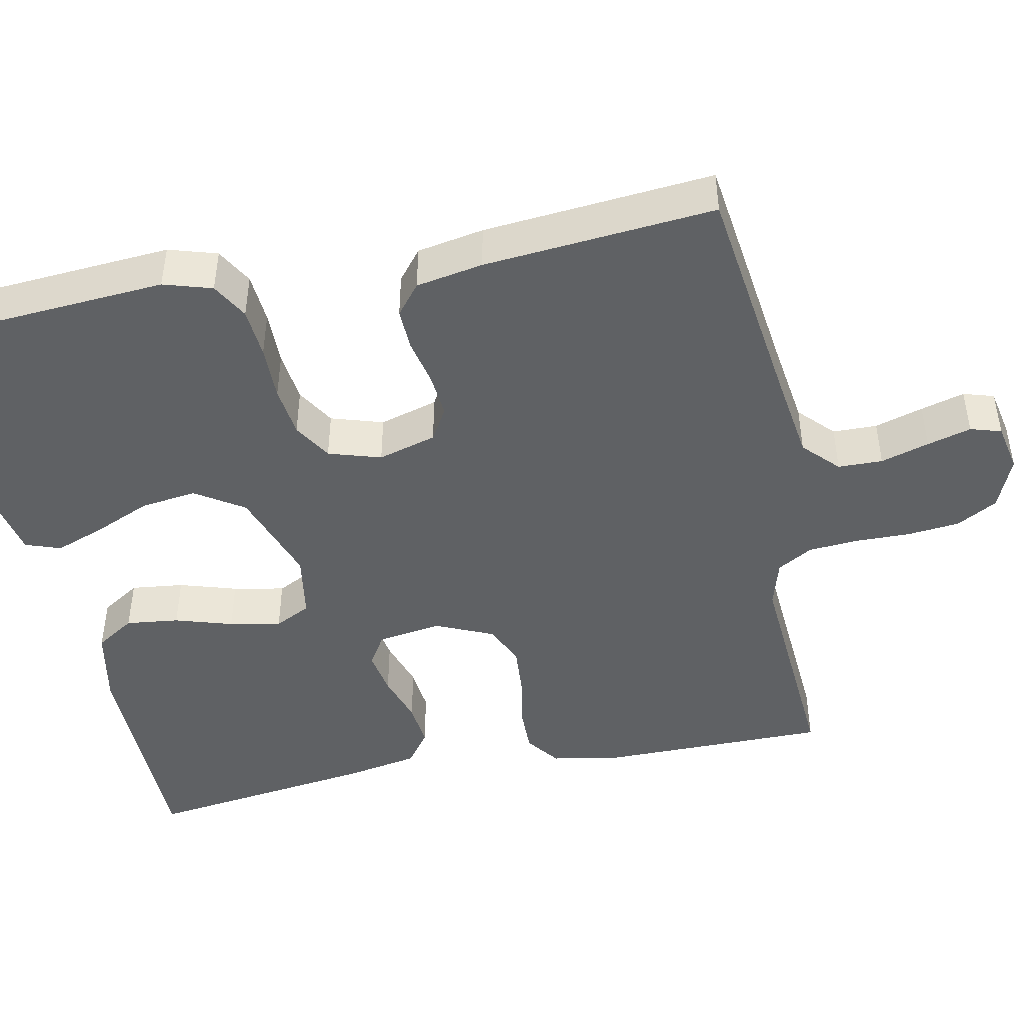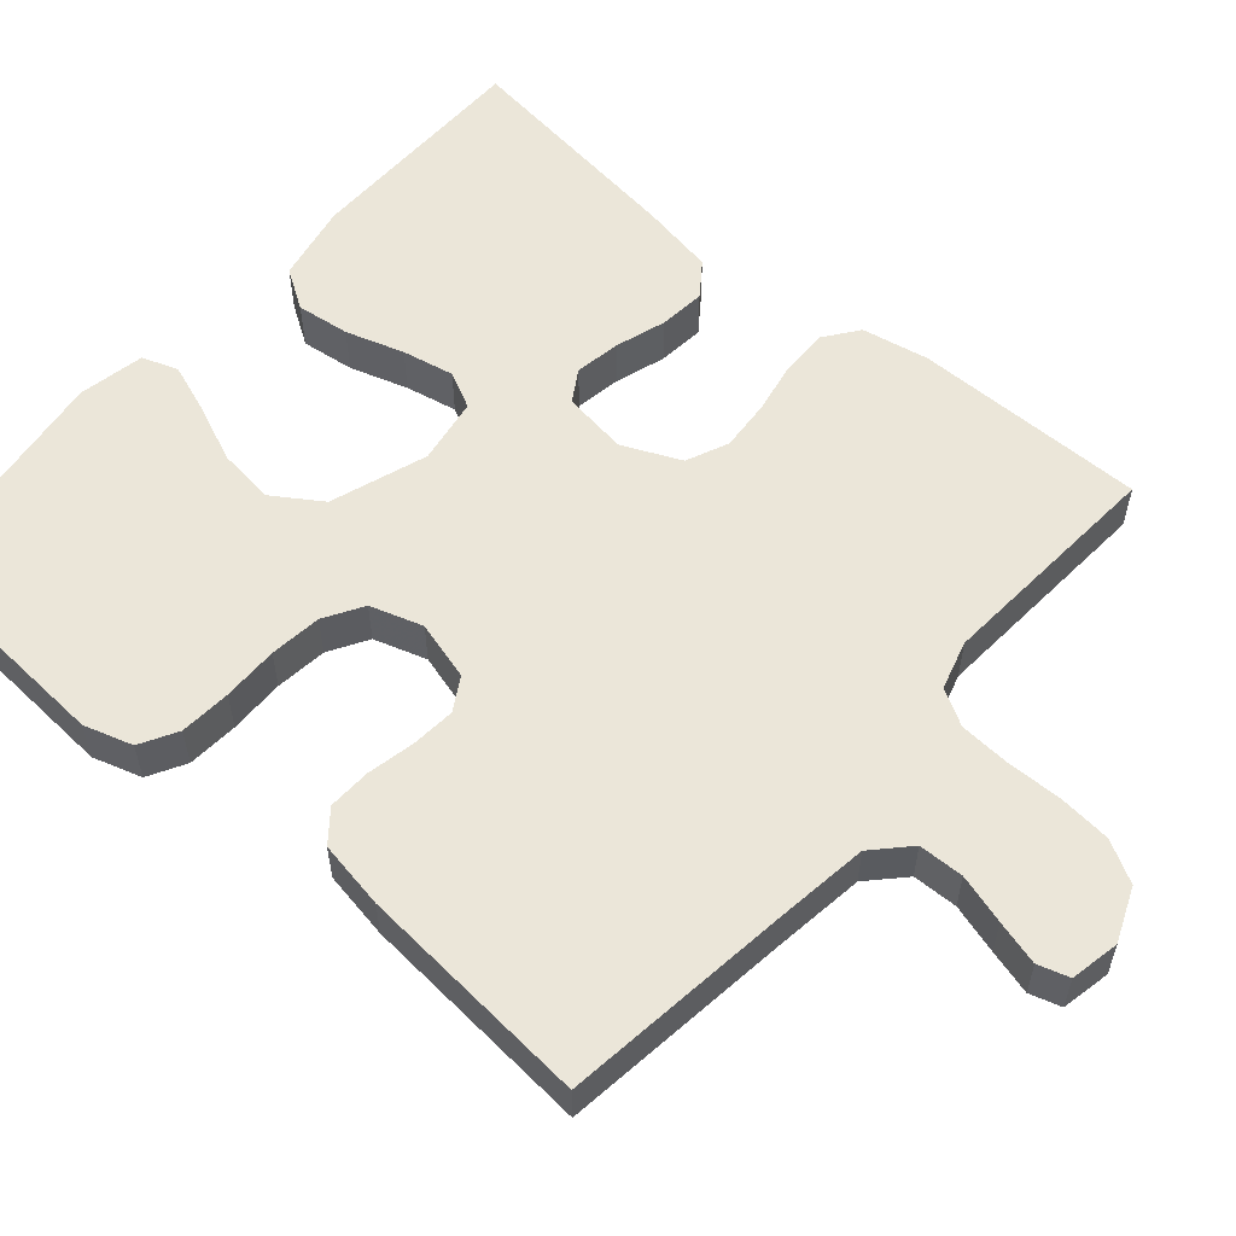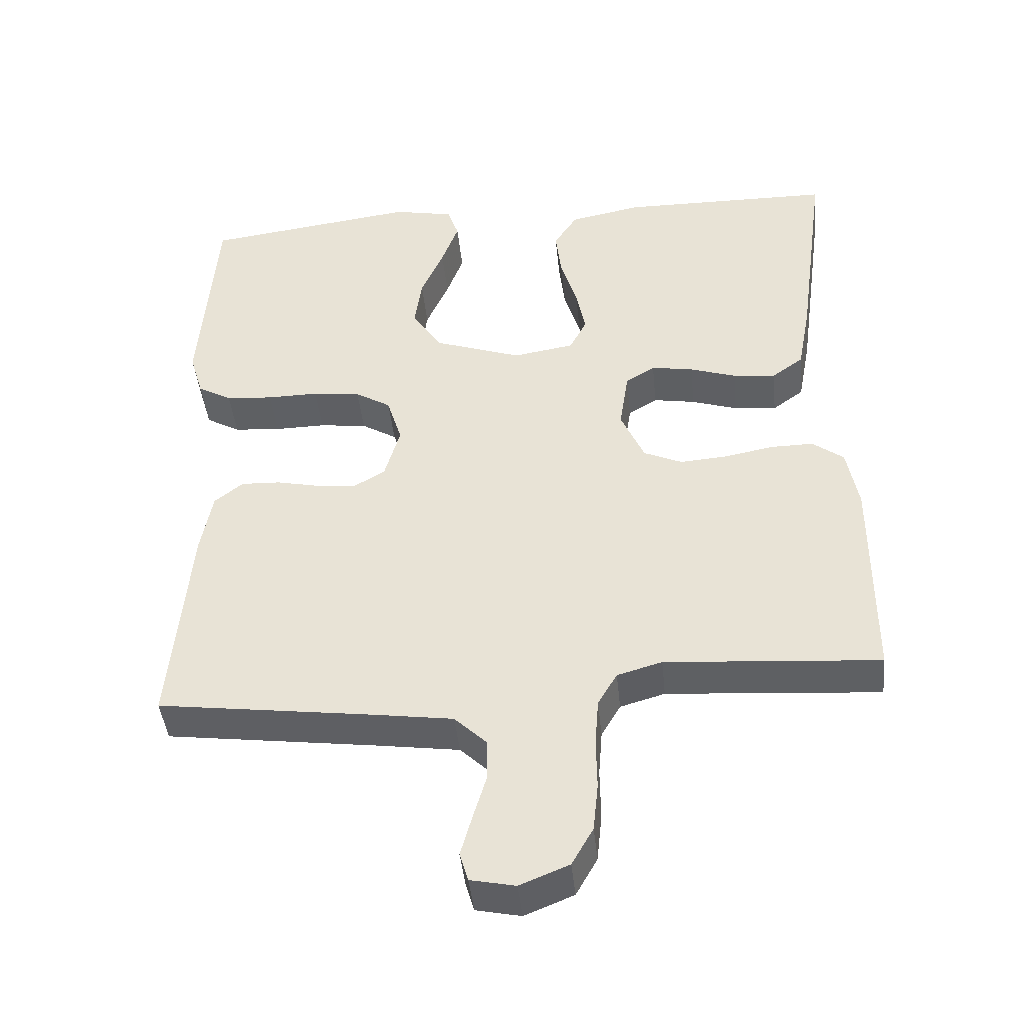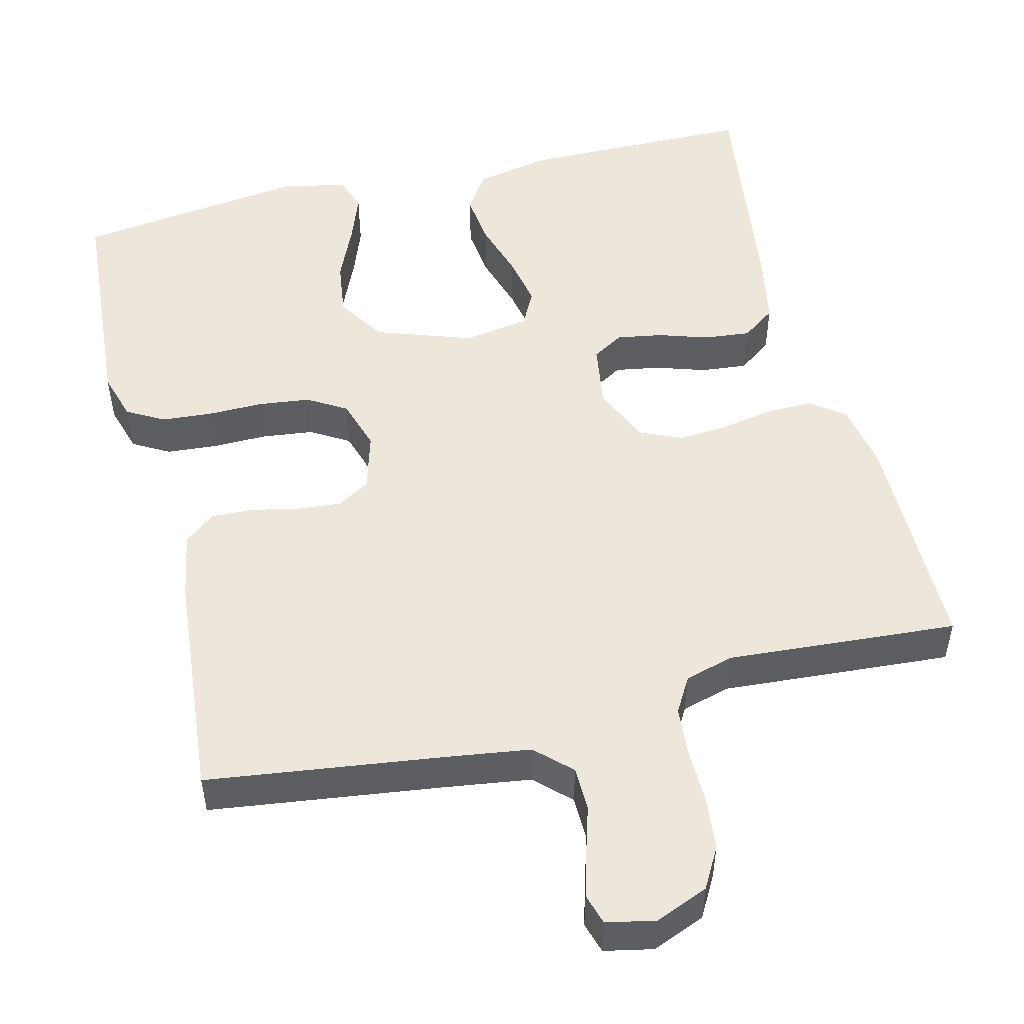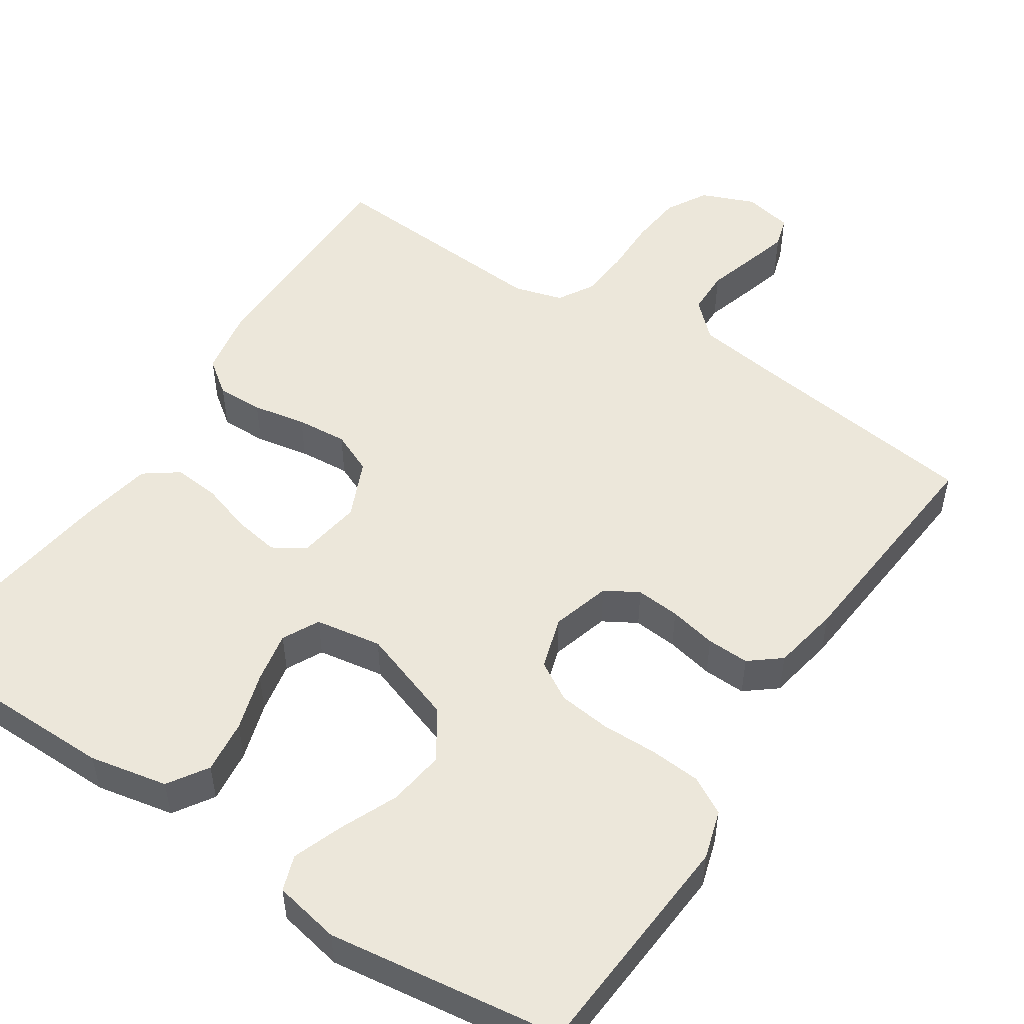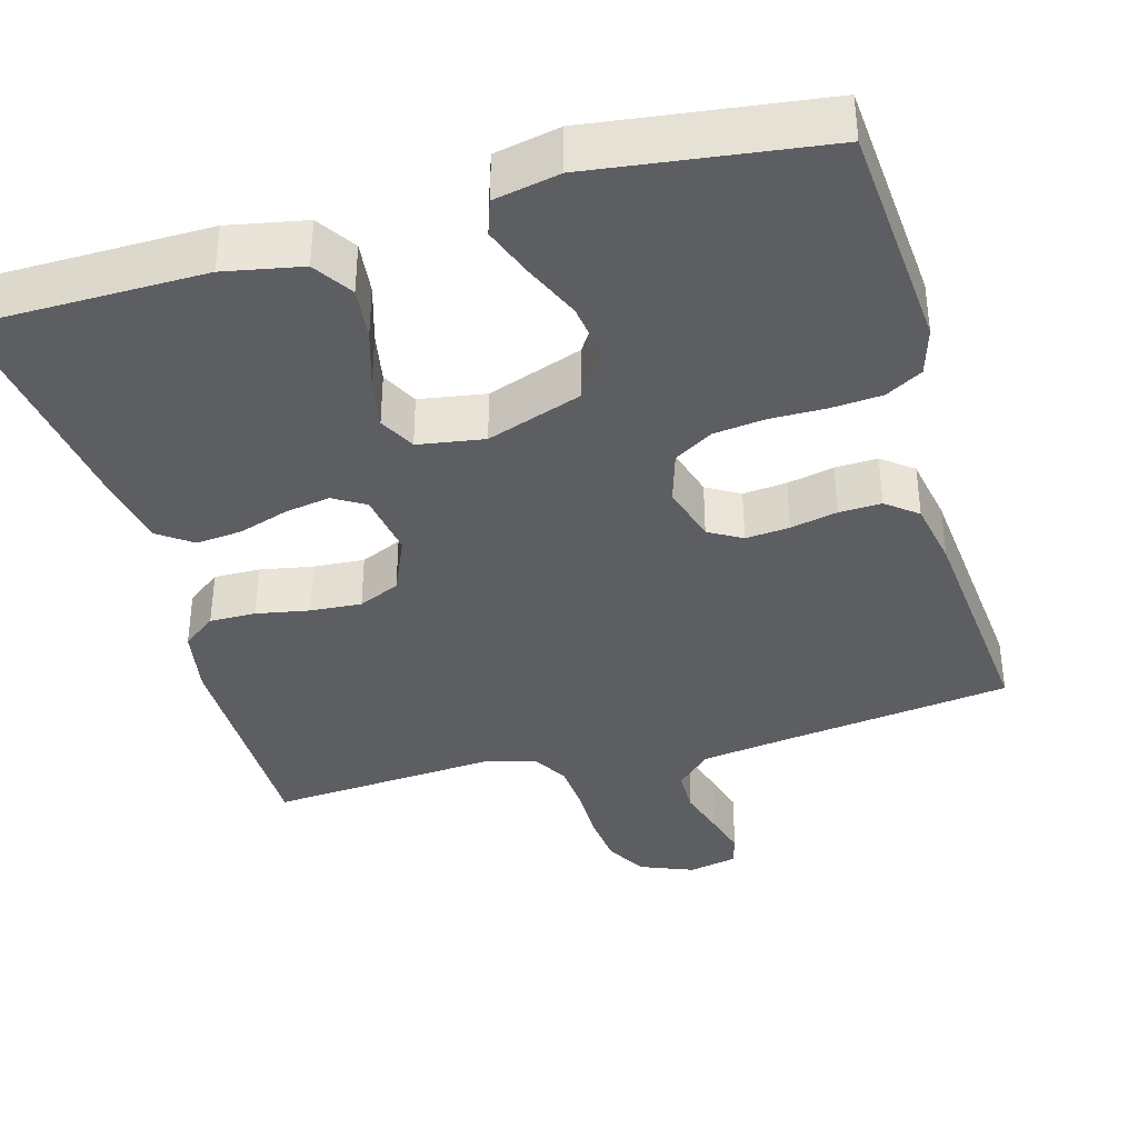
<metadata>
{"format":"obj","ext":"obj","renderer":"f3d","projection":"perspective","resolution":1024,"background":"white","views":[{"elev":-45.5,"azim":101.4,"up":"+Y"},{"elev":56.5,"azim":130.5,"up":"+Y"},{"elev":-43.2,"azim":-174.3,"up":"+Z"},{"elev":50.8,"azim":166.1,"up":"+Y"},{"elev":51.5,"azim":33.3,"up":"+Y"},{"elev":-37.8,"azim":15.9,"up":"+Y"}]}
</metadata>
<code>
v 0.5 0.07 -0.5
v 0.2 0.07 -0.539
v 0.086 0.07 -0.555
v 0.041 0.07 -0.598
v 0.04 0.07 -0.656
v 0.059 0.07 -0.719
v 0.075 0.07 -0.776
v 0.063 0.07 -0.816
v 0 0.07 -0.829
v -0.069 0.07 -0.801
v -0.099 0.07 -0.748
v -0.106 0.07 -0.68
v -0.105 0.07 -0.608
v -0.11 0.07 -0.543
v -0.137 0.07 -0.497
v -0.2 0.07 -0.479
v -0.5 0.07 -0.5
v -0.501 0.07 -0.2
v -0.485 0.07 -0.113
v -0.441 0.07 -0.08
v -0.381 0.07 -0.081
v -0.312 0.07 -0.094
v -0.246 0.07 -0.099
v -0.192 0.07 -0.075
v -0.159 0.07 0
v -0.172 0.07 0.084
v -0.213 0.07 0.109
v -0.272 0.07 0.099
v -0.337 0.07 0.078
v -0.397 0.07 0.072
v -0.441 0.07 0.104
v -0.459 0.07 0.2
v -0.5 0.07 0.5
v -0.2 0.07 0.503
v -0.099 0.07 0.483
v -0.066 0.07 0.432
v -0.074 0.07 0.363
v -0.097 0.07 0.288
v -0.11 0.07 0.221
v -0.086 0.07 0.174
v 0 0.07 0.16
v 0.124 0.07 0.203
v 0.165 0.07 0.266
v 0.155 0.07 0.339
v 0.123 0.07 0.412
v 0.099 0.07 0.477
v 0.115 0.07 0.523
v 0.2 0.07 0.54
v 0.5 0.07 0.5
v 0.522 0.07 0.2
v 0.503 0.07 0.137
v 0.455 0.07 0.11
v 0.389 0.07 0.105
v 0.317 0.07 0.106
v 0.25 0.07 0.098
v 0.2 0.07 0.068
v 0.179 0.07 0
v 0.201 0.07 -0.076
v 0.244 0.07 -0.101
v 0.301 0.07 -0.096
v 0.362 0.07 -0.083
v 0.417 0.07 -0.081
v 0.457 0.07 -0.113
v 0.473 0.07 -0.2
v 0.5 0 -0.5
v 0.2 0 -0.539
v 0.086 0 -0.555
v 0.041 0 -0.598
v 0.04 0 -0.656
v 0.059 0 -0.719
v 0.075 0 -0.776
v 0.063 0 -0.816
v 0 0 -0.829
v -0.069 0 -0.801
v -0.099 0 -0.748
v -0.106 0 -0.68
v -0.105 0 -0.608
v -0.11 0 -0.543
v -0.137 0 -0.497
v -0.2 0 -0.479
v -0.5 0 -0.5
v -0.501 0 -0.2
v -0.485 0 -0.113
v -0.441 0 -0.08
v -0.381 0 -0.081
v -0.312 0 -0.094
v -0.246 0 -0.099
v -0.192 0 -0.075
v -0.159 0 0
v -0.172 0 0.084
v -0.213 0 0.109
v -0.272 0 0.099
v -0.337 0 0.078
v -0.397 0 0.072
v -0.441 0 0.104
v -0.459 0 0.2
v -0.5 0 0.5
v -0.2 0 0.503
v -0.099 0 0.483
v -0.066 0 0.432
v -0.074 0 0.363
v -0.097 0 0.288
v -0.11 0 0.221
v -0.086 0 0.174
v 0 0 0.16
v 0.124 0 0.203
v 0.165 0 0.266
v 0.155 0 0.339
v 0.123 0 0.412
v 0.099 0 0.477
v 0.115 0 0.523
v 0.2 0 0.54
v 0.5 0 0.5
v 0.522 0 0.2
v 0.503 0 0.137
v 0.455 0 0.11
v 0.389 0 0.105
v 0.317 0 0.106
v 0.25 0 0.098
v 0.2 0 0.068
v 0.179 0 0
v 0.201 0 -0.076
v 0.244 0 -0.101
v 0.301 0 -0.096
v 0.362 0 -0.083
v 0.417 0 -0.081
v 0.457 0 -0.113
v 0.473 0 -0.2
f 63 64 1 2
f 60 61 62 63
f 59 60 63 2
f 58 59 2 3
f 57 58 3 4
f 51 52 53 54
f 51 54 55
f 50 51 55
f 49 50 55
f 48 49 55 56
f 44 45 46 47
f 44 47 48
f 43 44 48 56
f 35 36 37 38
f 35 38 39
f 34 35 39
f 33 34 39
f 32 33 39 40
f 28 29 30 31
f 27 28 31 32
f 19 20 21 22
f 19 22 23
f 16 17 18 19
f 15 16 19 23
f 14 15 23 24
f 10 11 12 13
f 10 13 14
f 9 10 14
f 5 6 7 8
f 5 8 9 14
f 42 43 56 57
f 41 42 57 4
f 27 32 40 41
f 26 27 41
f 25 26 41 4
f 14 24 25
f 4 5 14 25
f 66 65 128 127
f 127 126 125 124
f 66 127 124 123
f 67 66 123 122
f 68 67 122 121
f 118 117 116 115
f 119 118 115
f 119 115 114
f 119 114 113
f 120 119 113 112
f 111 110 109 108
f 112 111 108
f 120 112 108 107
f 102 101 100 99
f 103 102 99
f 103 99 98
f 103 98 97
f 104 103 97 96
f 95 94 93 92
f 96 95 92 91
f 86 85 84 83
f 87 86 83
f 83 82 81 80
f 87 83 80 79
f 88 87 79 78
f 77 76 75 74
f 78 77 74
f 78 74 73
f 72 71 70 69
f 78 73 72 69
f 121 120 107 106
f 68 121 106 105
f 105 104 96 91
f 105 91 90
f 68 105 90 89
f 89 88 78
f 89 78 69 68
f 1 65 66 2
f 2 66 67 3
f 3 67 68 4
f 4 68 69 5
f 5 69 70 6
f 6 70 71 7
f 7 71 72 8
f 8 72 73 9
f 9 73 74 10
f 10 74 75 11
f 11 75 76 12
f 12 76 77 13
f 13 77 78 14
f 14 78 79 15
f 15 79 80 16
f 16 80 81 17
f 17 81 82 18
f 18 82 83 19
f 19 83 84 20
f 20 84 85 21
f 21 85 86 22
f 22 86 87 23
f 23 87 88 24
f 24 88 89 25
f 25 89 90 26
f 26 90 91 27
f 27 91 92 28
f 28 92 93 29
f 29 93 94 30
f 30 94 95 31
f 31 95 96 32
f 32 96 97 33
f 33 97 98 34
f 34 98 99 35
f 35 99 100 36
f 36 100 101 37
f 37 101 102 38
f 38 102 103 39
f 39 103 104 40
f 40 104 105 41
f 41 105 106 42
f 42 106 107 43
f 43 107 108 44
f 44 108 109 45
f 45 109 110 46
f 46 110 111 47
f 47 111 112 48
f 48 112 113 49
f 49 113 114 50
f 50 114 115 51
f 51 115 116 52
f 52 116 117 53
f 53 117 118 54
f 54 118 119 55
f 55 119 120 56
f 56 120 121 57
f 57 121 122 58
f 58 122 123 59
f 59 123 124 60
f 60 124 125 61
f 61 125 126 62
f 62 126 127 63
f 63 127 128 64
f 64 128 65 1

</code>
